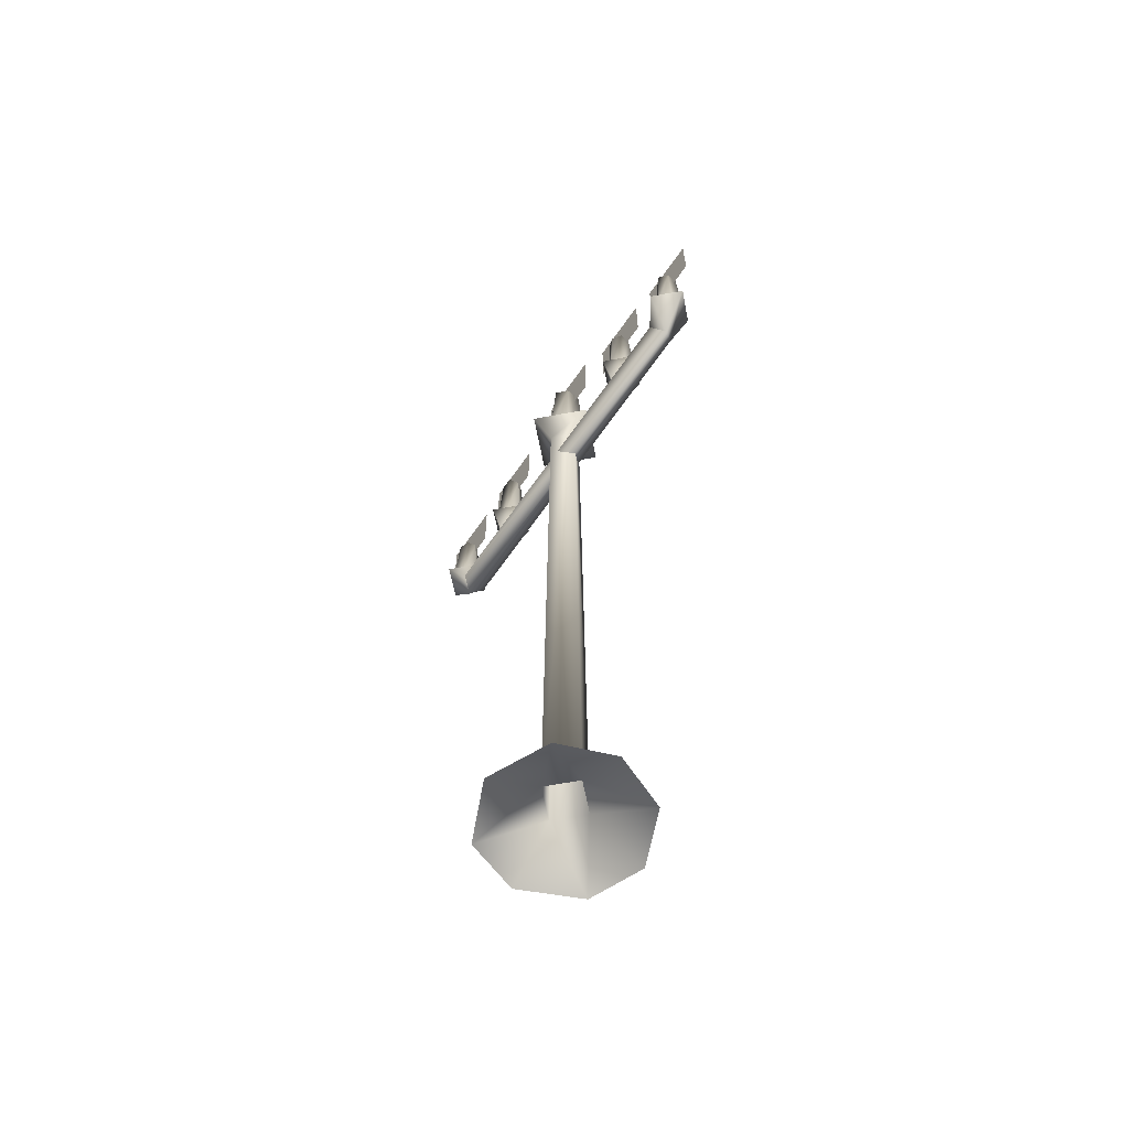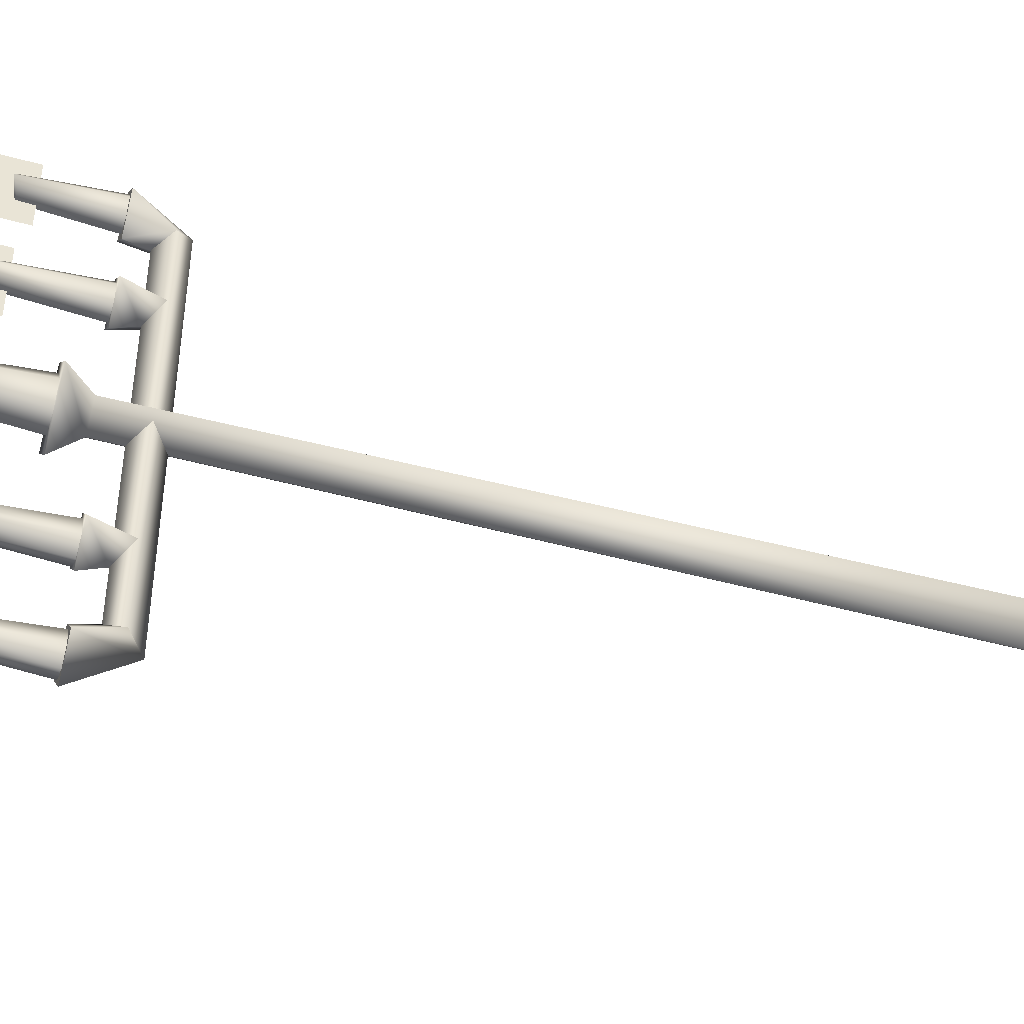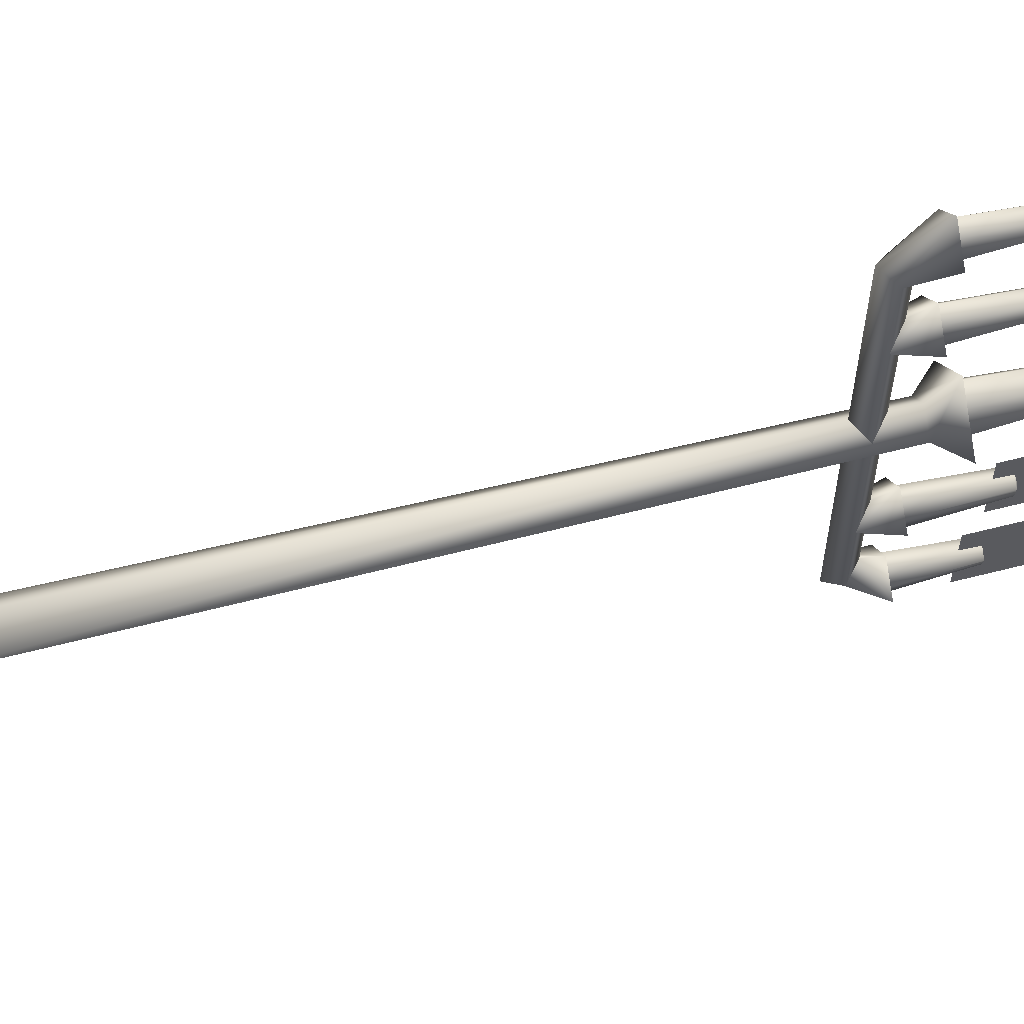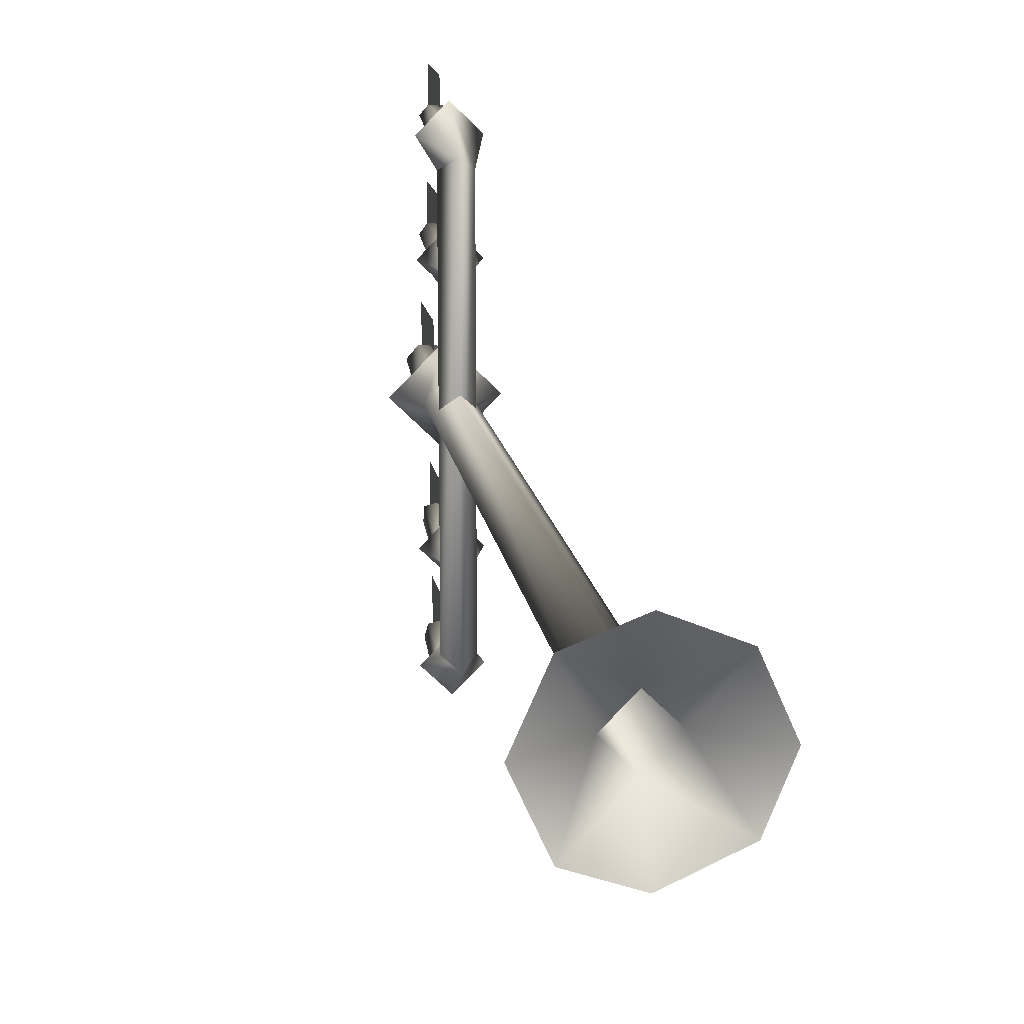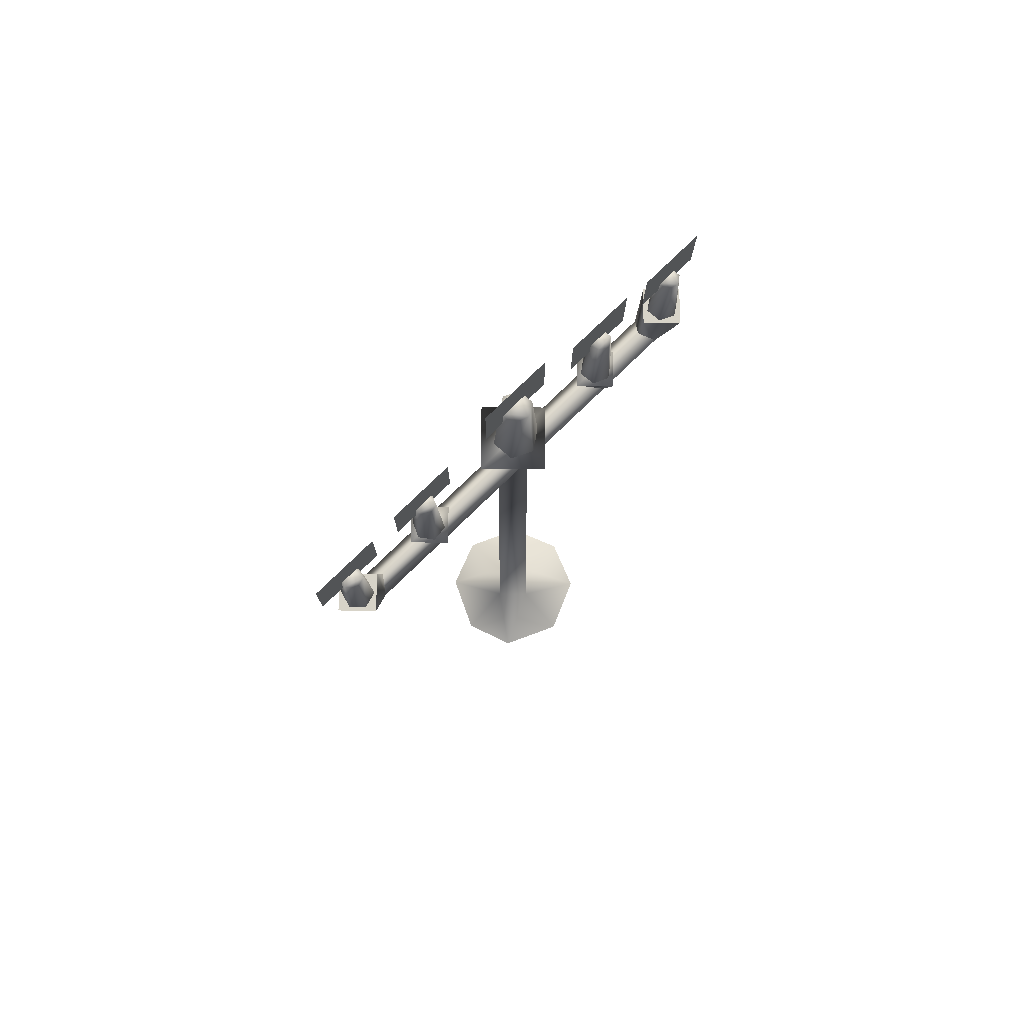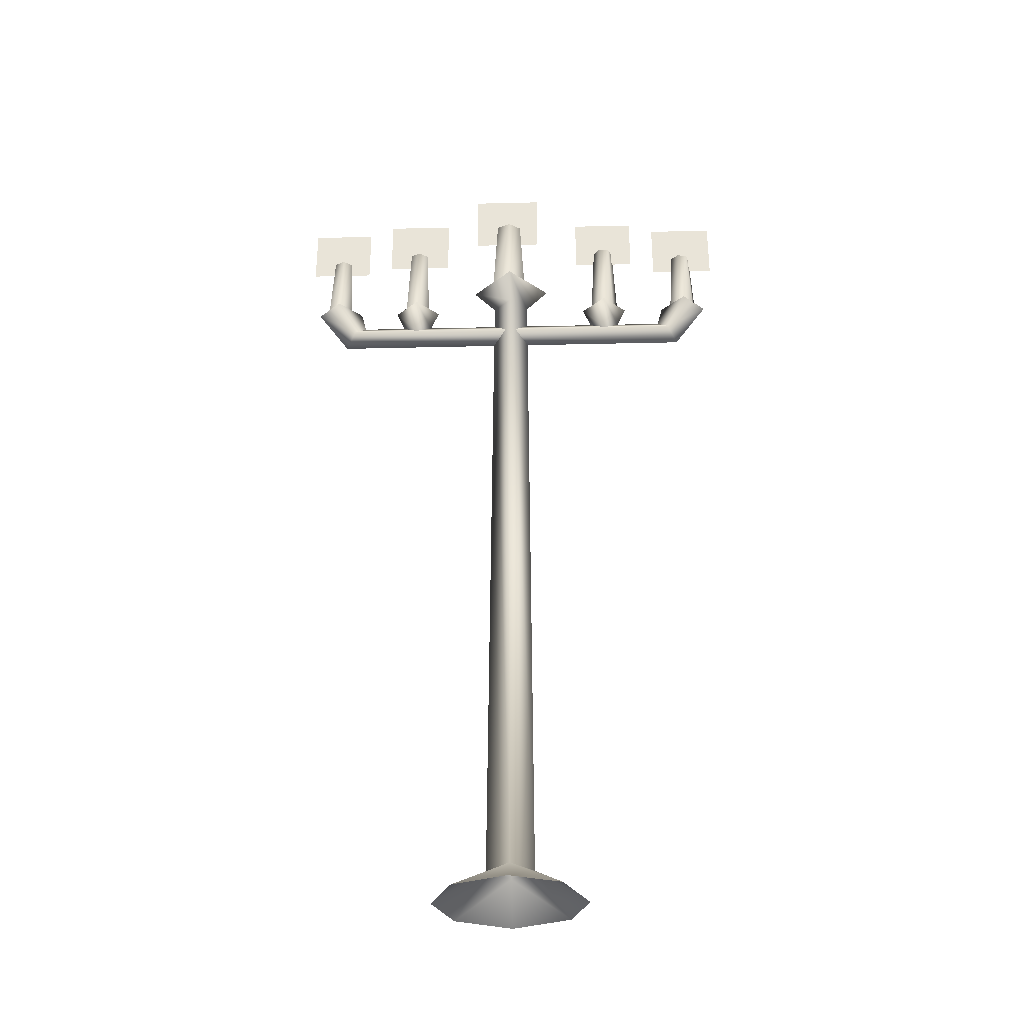
<metadata>
{"format":"obj","ext":"obj","renderer":"f3d","projection":"perspective","resolution":1024,"background":"white","views":[{"elev":-62.1,"azim":-34.2,"up":"+Y"},{"elev":-44.9,"azim":-107.5,"up":"+Z"},{"elev":58.8,"azim":75.3,"up":"+Z"},{"elev":16.6,"azim":-9.4,"up":"+Z"},{"elev":77.0,"azim":-134.3,"up":"+Y"},{"elev":-31.5,"azim":91.9,"up":"+Y"}]}
</metadata>
<code>
o
v 0.000989 2.688 -0.6596
v 0.0932 2.688 -0.7518
v -0.09122 2.688 -0.7518
v 0.0006382 2.689 0.3202
v -0.09107 2.689 0.4119
v 0.0006382 2.689 0.5036
v 0.09235 2.689 0.4119
v 0.0006382 2.689 -0.4978
v -0.09107 2.689 -0.4061
v 0.0006382 2.689 -0.3144
v 0.09235 2.689 -0.4061
v 0.0932 2.688 0.7513
v -0.09122 2.688 0.7513
v 0.0009889 2.688 0.8435
v 0.0009889 2.688 0.6591
v 0.0009891 2.794 -0.1555
v -0.1569 2.794 0.002426
v 0.000989 2.794 0.1603
v 0.1589 2.794 0.002426
v -0.05064 2.561 -0.6792
v -0.05064 2.561 0.6788
v 0.0005951 2.612 -0.6399
v 0.0005951 2.612 0.6394
v 0.05183 2.561 0.6788
v 0.05183 2.561 -0.6792
v 0.0005949 2.509 -0.7171
v 0.0005949 2.509 0.7166
v -0.09107 2.689 0.4119
v -0.04959 2.561 0.4119
v 0.0006382 2.689 0.5036
v 0.0006382 2.612 0.3534
v 0.0006382 2.689 0.3202
v 0.09235 2.689 0.4119
v 0.05087 2.561 0.4119
v 0.0006382 2.612 0.4704
v 0.0006382 2.689 -0.3144
v 0.05087 2.561 -0.4061
v 0.09235 2.689 -0.4061
v 0.0006382 2.612 -0.4646
v 0.0006382 2.612 -0.3476
v -0.04959 2.561 -0.4061
v -0.09107 2.689 -0.4061
v 0.0006382 2.689 -0.4978
v 0.0932 2.688 0.7513
v 0.0005951 2.612 0.6394
v 0.0009889 2.688 0.6591
v -0.05064 2.561 0.6788
v 0.05183 2.561 0.6788
v 0.0009889 2.688 0.8435
v 0.0005949 2.509 0.7166
v -0.09122 2.688 0.7513
v 0.0005951 2.612 -0.6399
v 0.0932 2.688 -0.7518
v 0.000989 2.688 -0.6596
v 0.05183 2.561 -0.6792
v 0.000989 2.688 -0.844
v 0.0005949 2.509 -0.7171
v -0.09122 2.688 -0.7518
v -0.05064 2.561 -0.6792
v 0.291 8.808e-07 0.003481
v 0.2149 8.808e-07 -0.1894
v 0.09135 0.1206 0.003481
v 0.1589 2.794 0.002426
v 0.000989 2.705 -0.06871
v 0.0009891 2.794 -0.1555
v -0.1569 2.794 0.002426
v -0.07016 2.705 0.002426
v 0.000989 2.794 0.1603
v 0.000989 2.705 0.07356
v 0.07213 2.705 0.002426
v 0.001419 0.1206 -0.08643
v 0.001419 8.808e-07 -0.286
v -0.08851 0.1206 0.003481
v 0.001419 0.1206 0.09339
v 0.2002 8.808e-07 0.2095
v -0.1901 8.775e-07 -0.2168
v 0.001419 8.808e-07 0.293
v -0.1933 8.775e-07 0.2188
v -0.2881 8.742e-07 0.003482
v 0.000989 2.688 -0.844
v 0.03797 2.964 -0.7429
v -0.02927 2.964 -0.7237
v 0.009916 2.964 -0.7139
v 0.02299 3.15 -0.03877
v 0.03164 3.15 0.06018
v 0.05588 3.15 0.008208
v -0.05838 3.174 0.0182
v -0.03414 3.15 -0.03377
v -0.02549 3.15 0.06518
v -0.003299 3.004 -0.4496
v 0.0388 3.004 -0.3937
v 0.03388 3.004 -0.4338
v -0.03063 3.024 -0.3852
v -0.03555 3.004 -0.4253
v 0.006544 3.004 -0.3694
v 0.03982 3.004 0.4094
v -0.01605 3.004 0.4515
v 0.02404 3.004 0.4466
v -0.02457 3.024 0.3821
v 0.01551 3.004 0.3771
v -0.04035 3.004 0.4192
v 0.0168 2.964 0.7167
v 0.0229 2.964 0.7864
v 0.03996 2.964 0.7498
v -0.0405 2.982 0.7568
v -0.02343 2.964 0.7202
v -0.01733 2.964 0.7899
v 0.04513 2.793 0.07944
v 0.05588 3.15 0.008208
v 0.03164 3.15 0.06018
v 0.0793 2.793 0.006159
v 0.02299 3.15 -0.03877
v 0.03292 2.793 -0.06008
v -0.03414 3.15 -0.03377
v -0.04763 2.793 -0.05303
v -0.05838 3.174 0.0182
v -0.0818 2.793 0.02025
v -0.02549 3.15 0.06518
v -0.03542 2.793 0.08649
v 0.03164 3.15 0.06018
v 0.04513 2.793 0.07944
v 0.05404 2.69 -0.3873
v 0.03388 3.004 -0.4338
v 0.0388 3.004 -0.3937
v 0.0471 2.69 -0.4438
v -0.003299 3.004 -0.4496
v -0.005317 2.69 -0.466
v -0.03555 3.004 -0.4253
v -0.05079 2.69 -0.4318
v -0.03063 3.024 -0.3852
v -0.04385 2.69 -0.3752
v 0.006544 3.004 -0.3694
v 0.008562 2.69 -0.353
v 0.0388 3.004 -0.3937
v 0.05404 2.69 -0.3873
v -0.02252 2.69 0.4667
v 0.02404 3.004 0.4466
v -0.01605 3.004 0.4515
v 0.034 2.69 0.4598
v 0.03982 3.004 0.4094
v 0.05625 2.69 0.4074
v 0.01551 3.004 0.3771
v 0.02198 2.69 0.3619
v -0.02457 3.024 0.3821
v -0.03454 2.69 0.3688
v -0.04035 3.004 0.4192
v -0.05679 2.69 0.4212
v -0.01605 3.004 0.4515
v -0.02252 2.69 0.4667
v 0.03239 2.687 0.7999
v 0.03996 2.964 0.7498
v 0.0229 2.964 0.7864
v 0.05646 2.687 0.7483
v 0.0168 2.964 0.7167
v 0.0238 2.687 0.7017
v -0.02343 2.964 0.7202
v -0.03293 2.687 0.7067
v -0.0405 2.982 0.7568
v -0.05699 2.687 0.7583
v -0.01733 2.964 0.7899
v -0.02433 2.687 0.8049
v 0.0229 2.964 0.7864
v 0.03239 2.687 0.7999
v -0.04077 2.687 -0.7117
v 0.009916 2.964 -0.7139
v -0.02927 2.964 -0.7237
v 0.01448 2.687 -0.698
v 0.03797 2.964 -0.7429
v 0.05404 2.687 -0.7389
v 0.02684 2.964 -0.7818
v 0.03834 2.687 -0.7937
v -0.01235 2.982 -0.7915
v -0.01691 2.687 -0.8074
v -0.0404 2.964 -0.7625
v -0.05647 2.687 -0.7665
v -0.02927 2.964 -0.7237
v -0.04077 2.687 -0.7117
v -0.01235 2.982 -0.7915
v 0.02684 2.964 -0.7818
v -0.0404 2.964 -0.7625
v 0.006297 3.135 0.8779
v 0.007218 2.911 0.8779
v 0.006297 3.135 0.6361
v 0.007218 2.911 0.6361
v 0.007241 2.945 0.2842
v 0.006275 3.18 0.2842
v 0.007241 2.945 0.5377
v 0.006275 3.18 0.5377
v 0.007271 3.069 -0.1163
v 0.006245 3.319 -0.1163
v 0.007271 3.069 0.153
v 0.006245 3.319 0.153
v 0.00722 2.944 -0.5319
v 0.006296 3.169 -0.5319
v 0.00722 2.944 -0.2894
v 0.006296 3.169 -0.2894
v 0.007235 2.896 -0.8825
v 0.00628 3.129 -0.8825
v 0.007235 2.896 -0.6317
v 0.00628 3.129 -0.6317
g Geoset0
f 1 2 3
f 4 5 6
f 6 7 4
f 8 9 10
f 10 11 8
f 12 13 14
f 12 15 13
f 16 17 18
f 18 19 16
f 20 21 22
f 23 22 21
f 23 24 22
f 25 22 24
f 25 24 26
f 27 26 24
f 26 27 20
f 21 20 27
f 28 29 30
f 28 31 29
f 32 31 28
f 33 31 32
f 34 31 33
f 30 34 33
f 35 34 30
f 30 29 35
f 36 37 38
f 37 39 38
f 40 37 36
f 36 41 40
f 42 41 36
f 42 39 41
f 43 39 42
f 38 39 43
f 44 45 46
f 45 47 46
f 48 45 44
f 49 48 44
f 50 48 49
f 51 50 49
f 47 50 51
f 46 47 51
f 52 53 54
f 52 55 53
f 55 56 53
f 55 57 56
f 57 58 56
f 57 59 58
f 59 54 58
f 59 52 54
f 60 61 62
f 63 64 65
f 65 64 66
f 66 64 67
f 66 67 68
f 68 67 69
f 69 70 68
f 70 69 62
f 62 71 70
f 61 71 62
f 71 61 72
f 68 70 63
f 70 64 63
f 64 70 71
f 71 67 64
f 67 71 73
f 73 69 67
f 69 73 74
f 74 62 69
f 75 62 74
f 62 75 60
f 71 72 76
f 76 73 71
f 77 75 74
f 74 78 77
f 78 74 73
f 73 79 78
f 73 76 79
f 3 2 80
g Geoset1
f 81 82 83
f 84 85 86
f 87 84 88
f 87 85 84
f 87 89 85
f 90 91 92
f 93 90 94
f 93 91 90
f 93 95 91
f 96 97 98
f 99 96 100
f 99 97 96
f 99 101 97
f 102 103 104
f 105 102 106
f 105 103 102
f 105 107 103
f 108 109 110
f 108 111 109
f 111 112 109
f 111 113 112
f 113 114 112
f 113 115 114
f 115 116 114
f 115 117 116
f 117 118 116
f 117 119 118
f 119 120 118
f 119 121 120
f 122 123 124
f 122 125 123
f 125 126 123
f 125 127 126
f 127 128 126
f 127 129 128
f 129 130 128
f 129 131 130
f 131 132 130
f 131 133 132
f 133 134 132
f 133 135 134
f 136 137 138
f 136 139 137
f 139 140 137
f 139 141 140
f 141 142 140
f 141 143 142
f 143 144 142
f 143 145 144
f 145 146 144
f 145 147 146
f 147 148 146
f 147 149 148
f 150 151 152
f 150 153 151
f 153 154 151
f 153 155 154
f 155 156 154
f 155 157 156
f 157 158 156
f 157 159 158
f 159 160 158
f 159 161 160
f 161 162 160
f 161 163 162
f 164 165 166
f 164 167 165
f 167 168 165
f 167 169 168
f 169 170 168
f 169 171 170
f 171 172 170
f 171 173 172
f 173 174 172
f 173 175 174
f 175 176 174
f 175 177 176
f 178 81 179
f 178 82 81
f 178 180 82
g Geoset2
f 181 182 183
f 184 183 182
f 197 198 199
f 200 199 198
f 193 194 195
f 196 195 194
f 189 190 191
f 192 191 190
f 185 186 187
f 188 187 186

</code>
